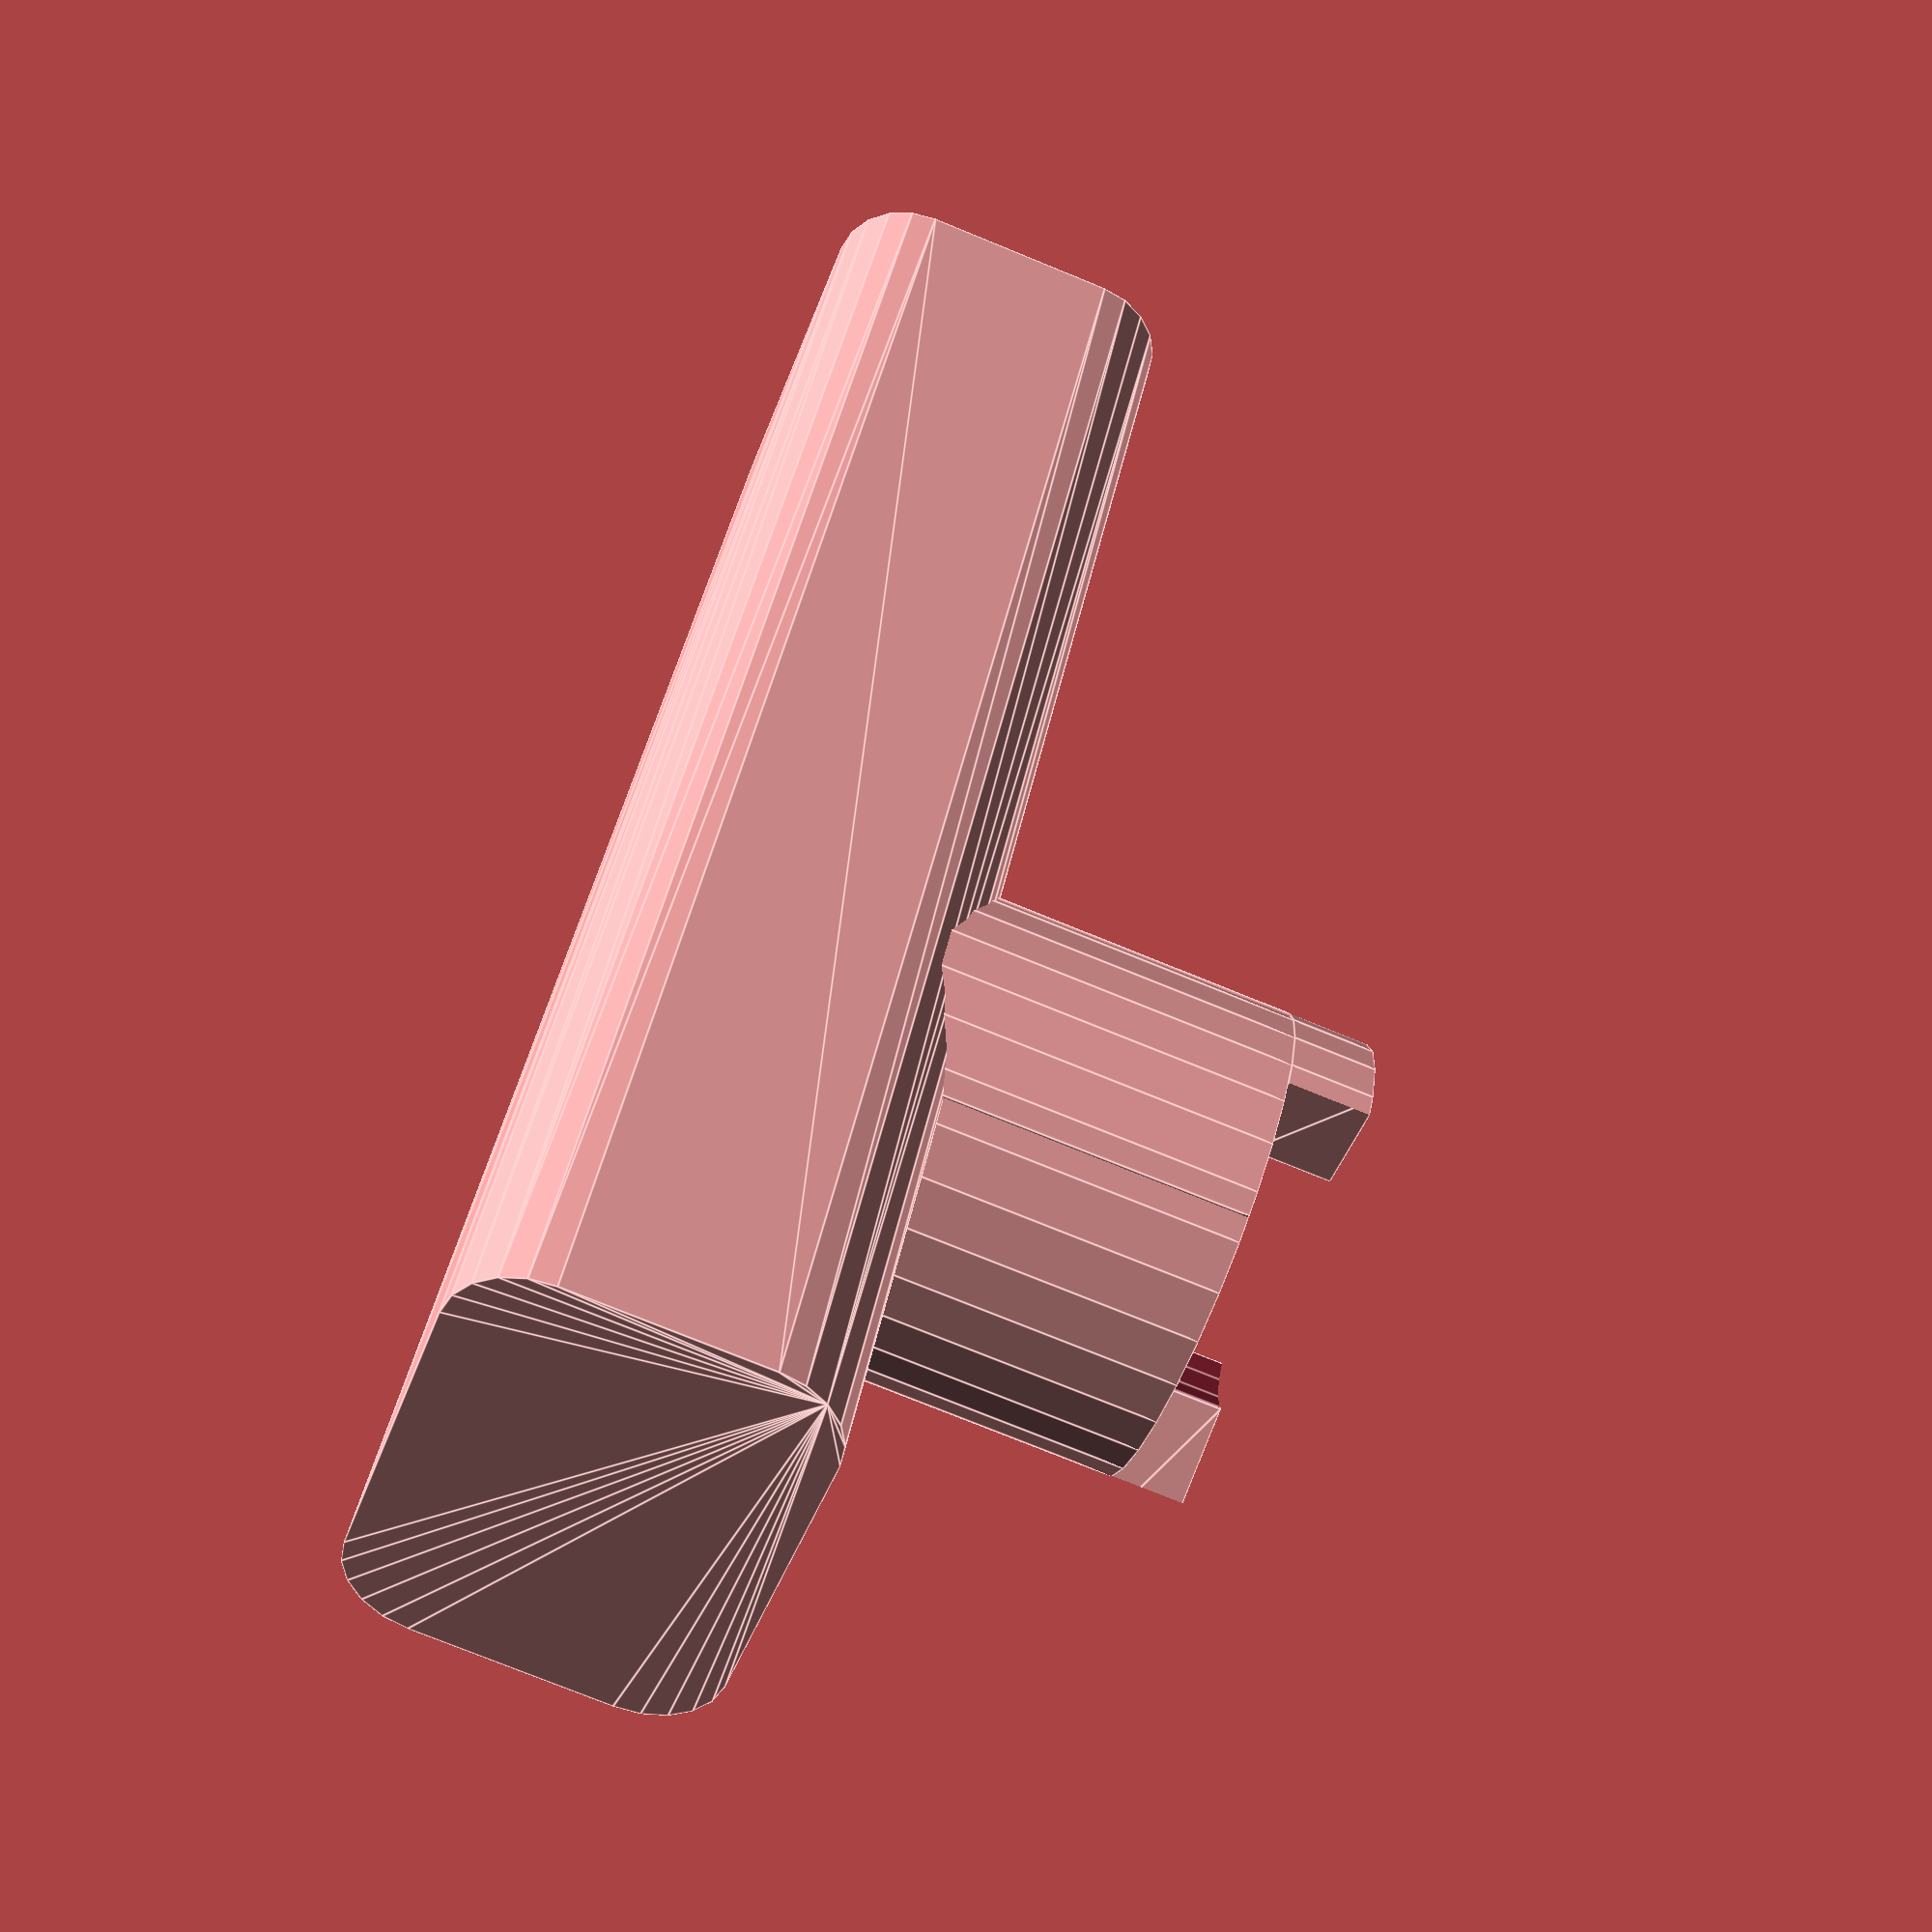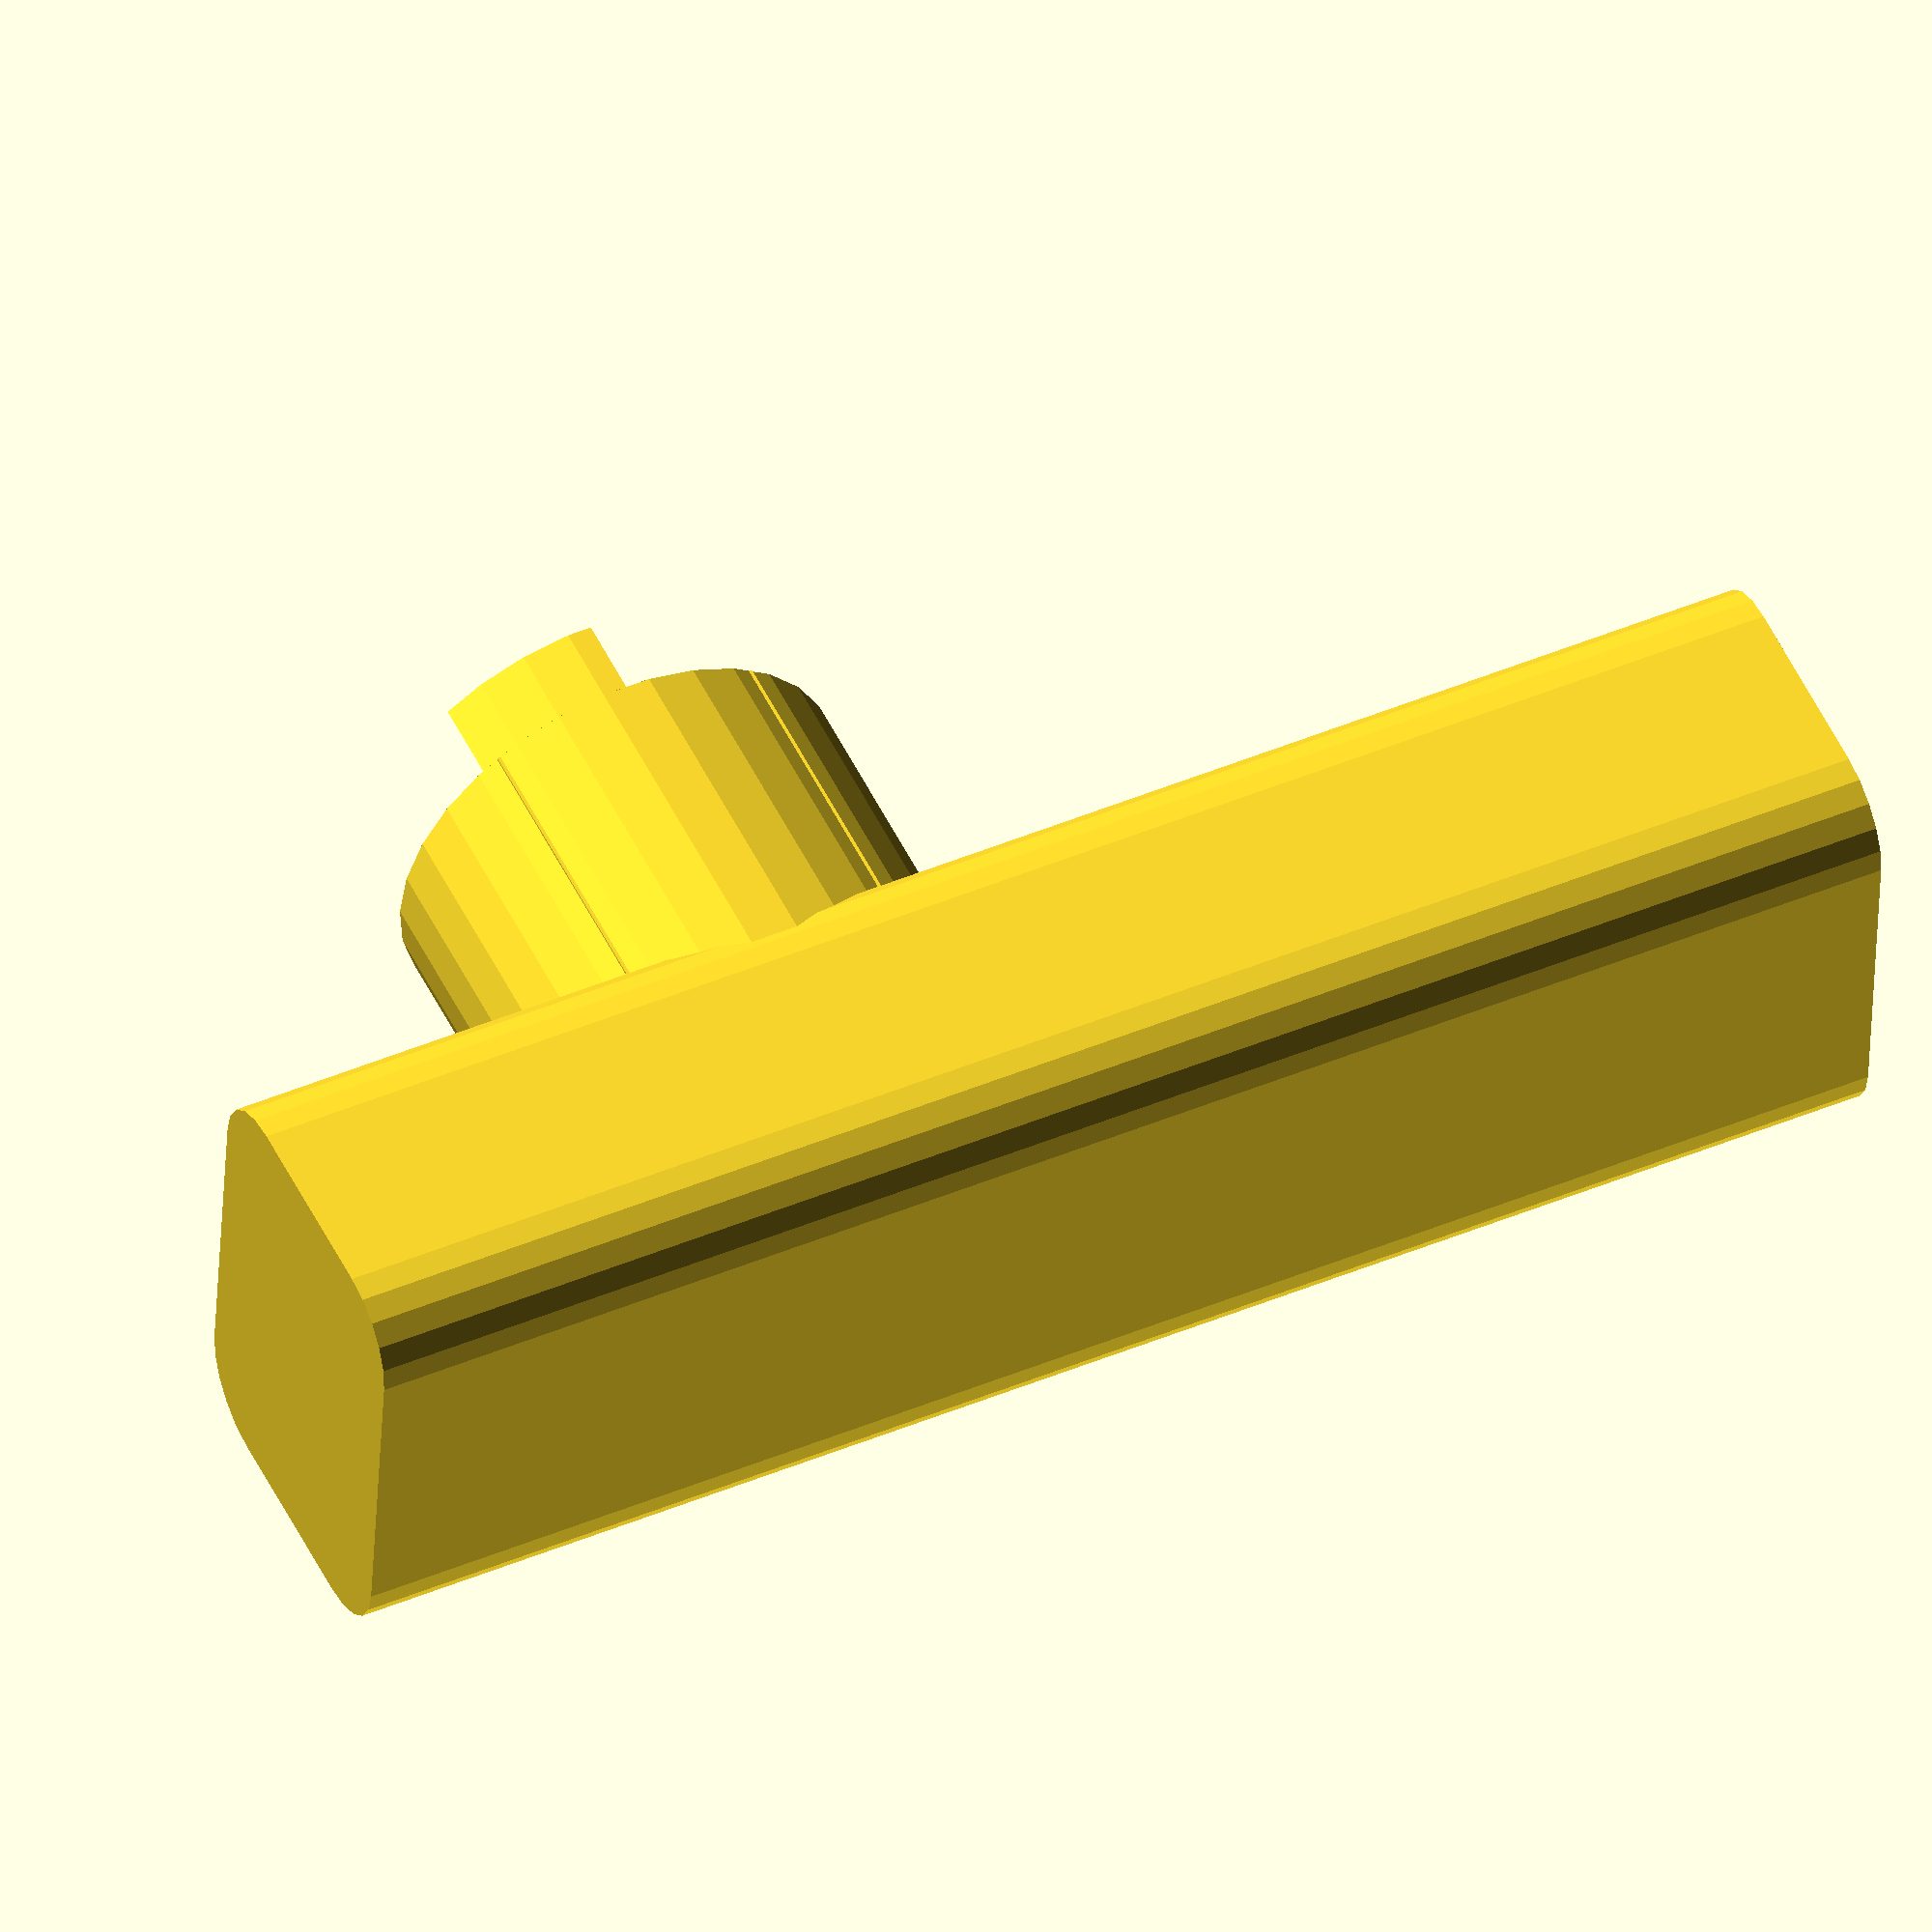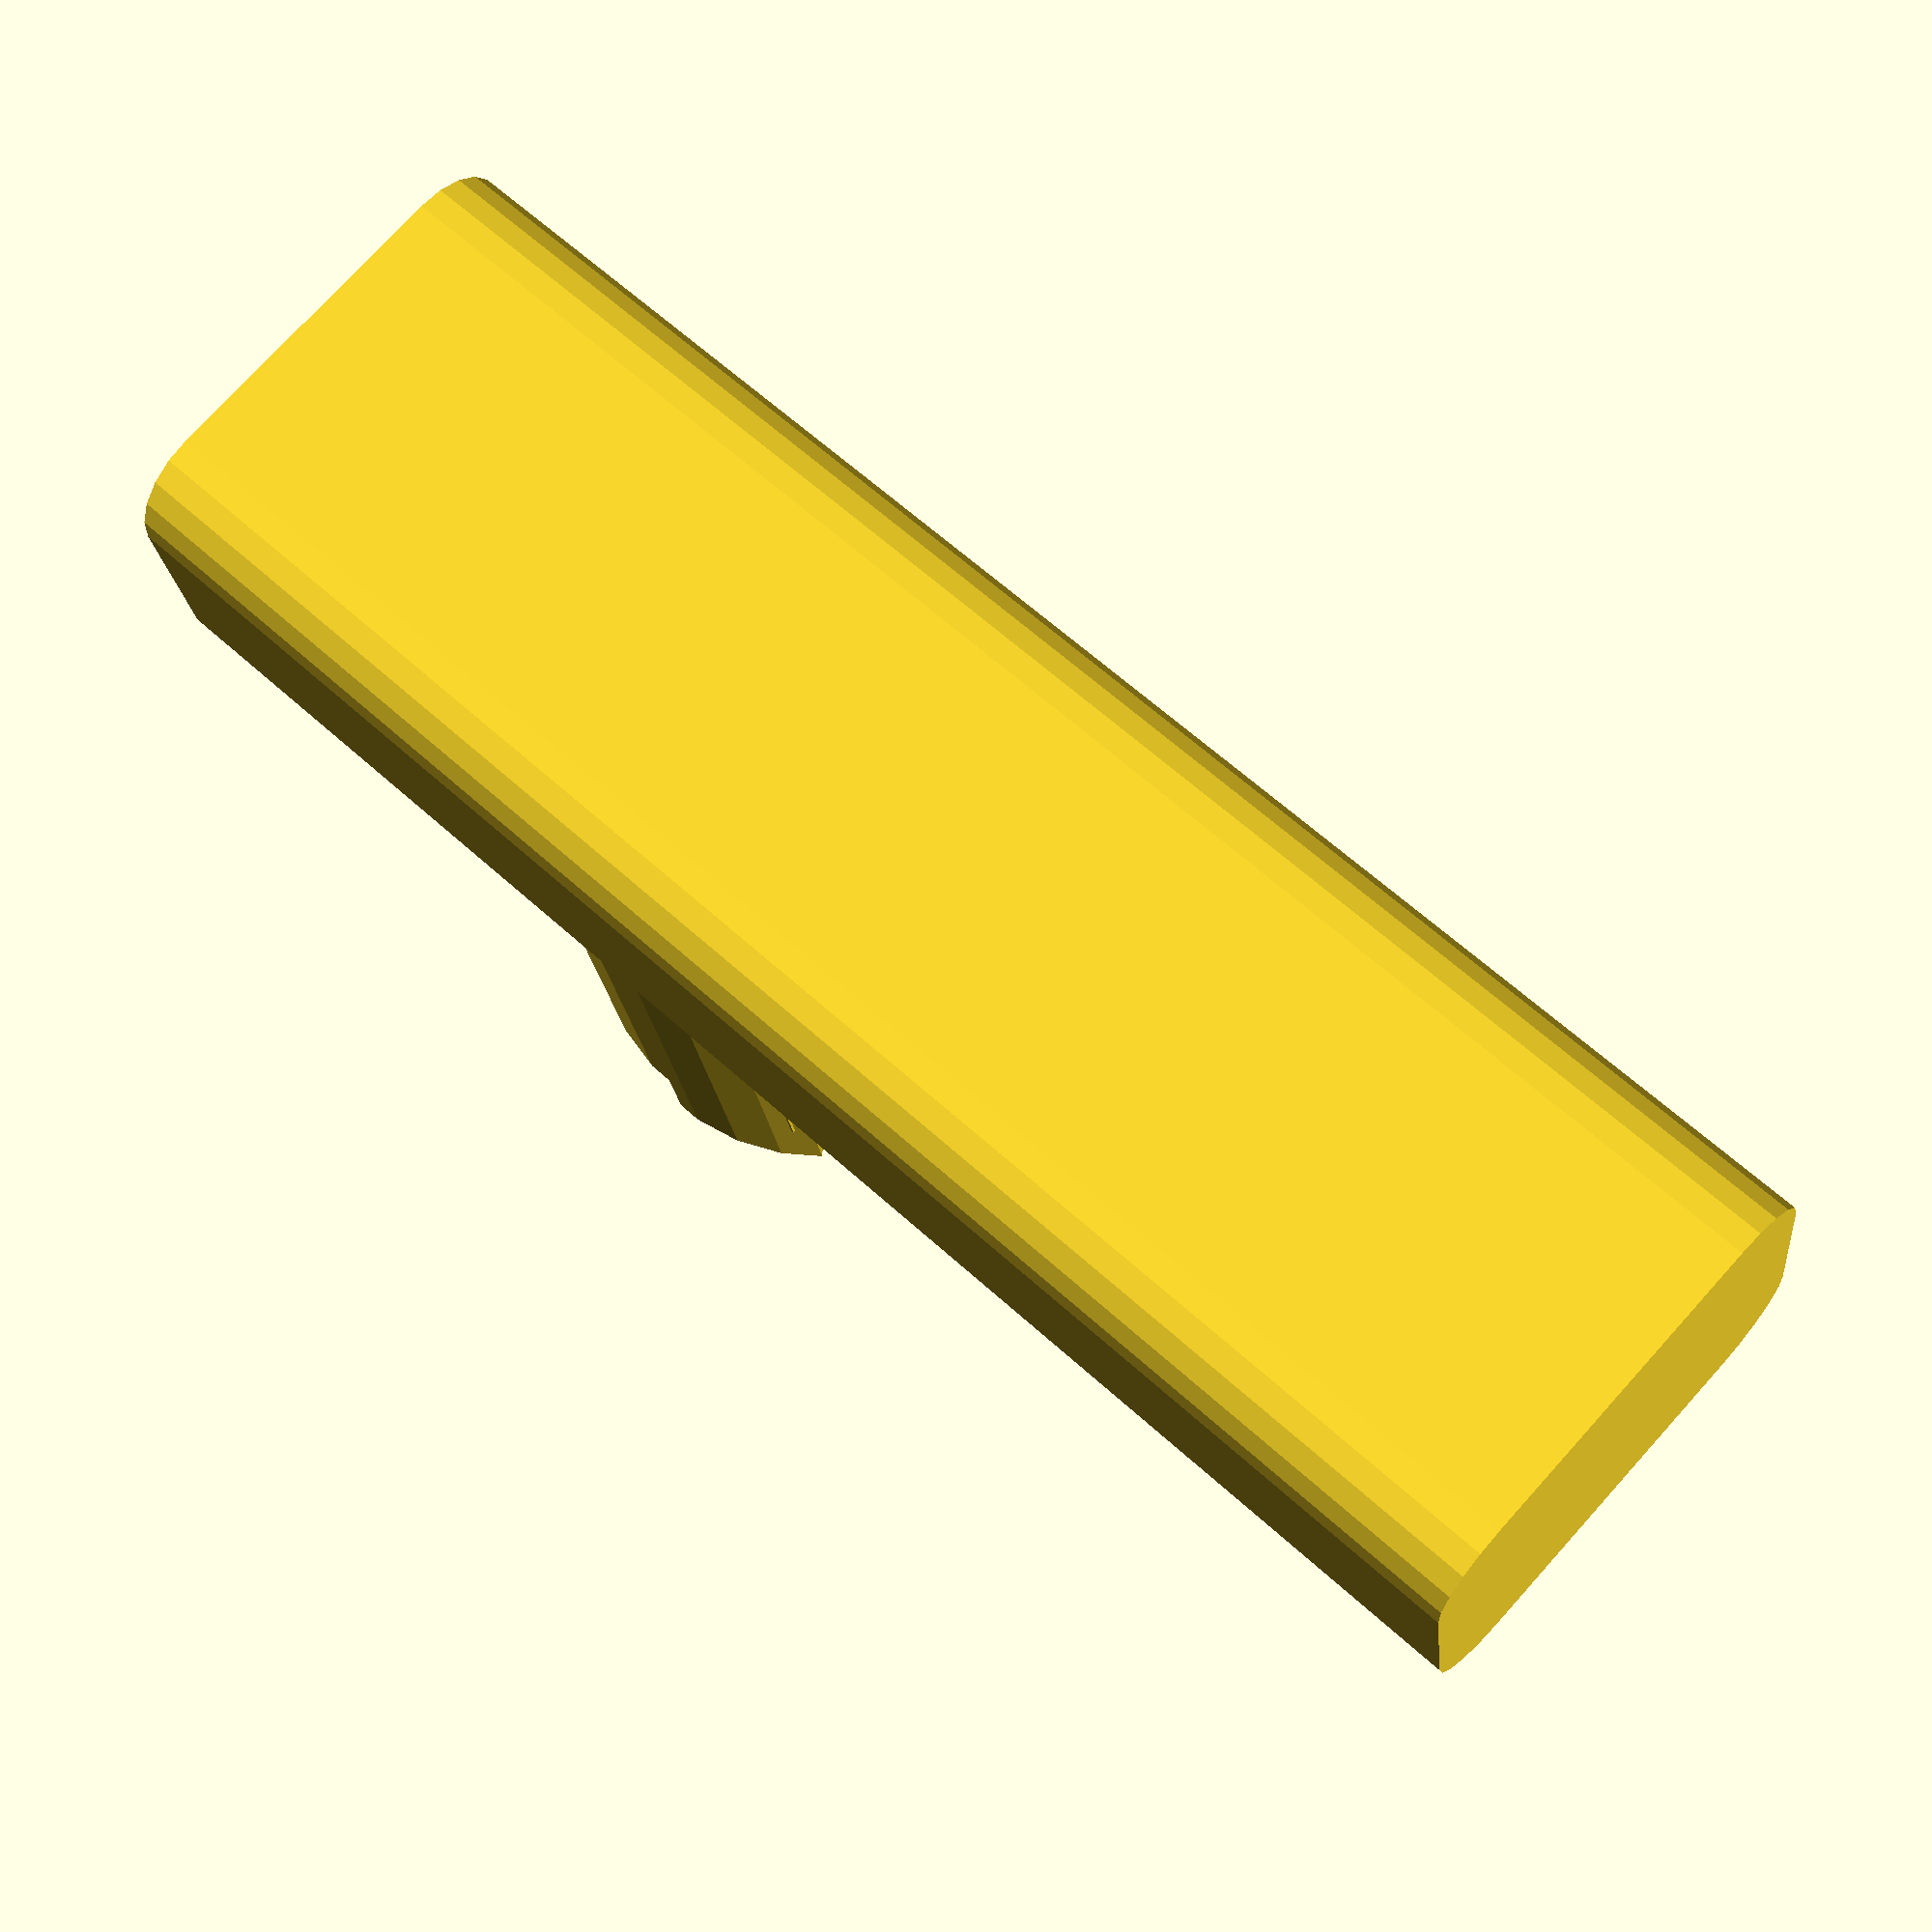
<openscad>

translate([0,0,11]){

//cylinders
difference () {
    cylinder(29,d=29, true);
    cylinder(30,d=17, true);
    }
translate([0,9.3,29/2])
    cube([17,5,29], true);
translate([0,-9.3,29/2])
    cube([17,5,29], true);
rotate(180, [0,0,1])  ergot1() ;
ergot1();
 difference(){
    translate([-65,0,0]) rotate(90,[0,1,0]) hull() roundedRect([17, 25, 100], 5, $fn=20);
    cylinder(30,d=17, true);
}
}
module ergot1(){
    intersection(){
    translate([0,0,29]) {
        difference () {
            cylinder(5,d=29, true);
            cylinder(6,d=17, true);
            }
        }
    hull()polyhedron( points = [ 
    [0,8.5,29],[0,16,29],[12.79,15.06,29],[5.6,6.4,29],
    [0,8.5,34],[0,16,34],[12.79,15.06,34],[5.6,6.4,34] ], faces = [
    [0,4,7,3],[1,5,6,2],[3,7,6,2],[0,1,5,4] ] );
}
}

// size - [x,y,z]
// radius - radius of corners
module roundedRect(size, radius)
{
	x = size[0];
	y = size[1];
	z = size[2];

	linear_extrude(height=z)
	hull()
	{
		// place 4 circles in the corners, with the given radius
		translate([(-x/2)+(radius/2), (-y/2)+(radius/2), 0])
		circle(r=radius);
	
		translate([(x/2)-(radius/2), (-y/2)+(radius/2), 0])
		circle(r=radius);
	
		translate([(-x/2)+(radius/2), (y/2)-(radius/2), 0])
		circle(r=radius);
	
		translate([(x/2)-(radius/2), (y/2)-(radius/2), 0])
		circle(r=radius);
	}
}


</openscad>
<views>
elev=256.1 azim=240.6 roll=292.2 proj=p view=edges
elev=127.5 azim=177.5 roll=25.4 proj=o view=solid
elev=20.3 azim=317.8 roll=185.6 proj=p view=solid
</views>
